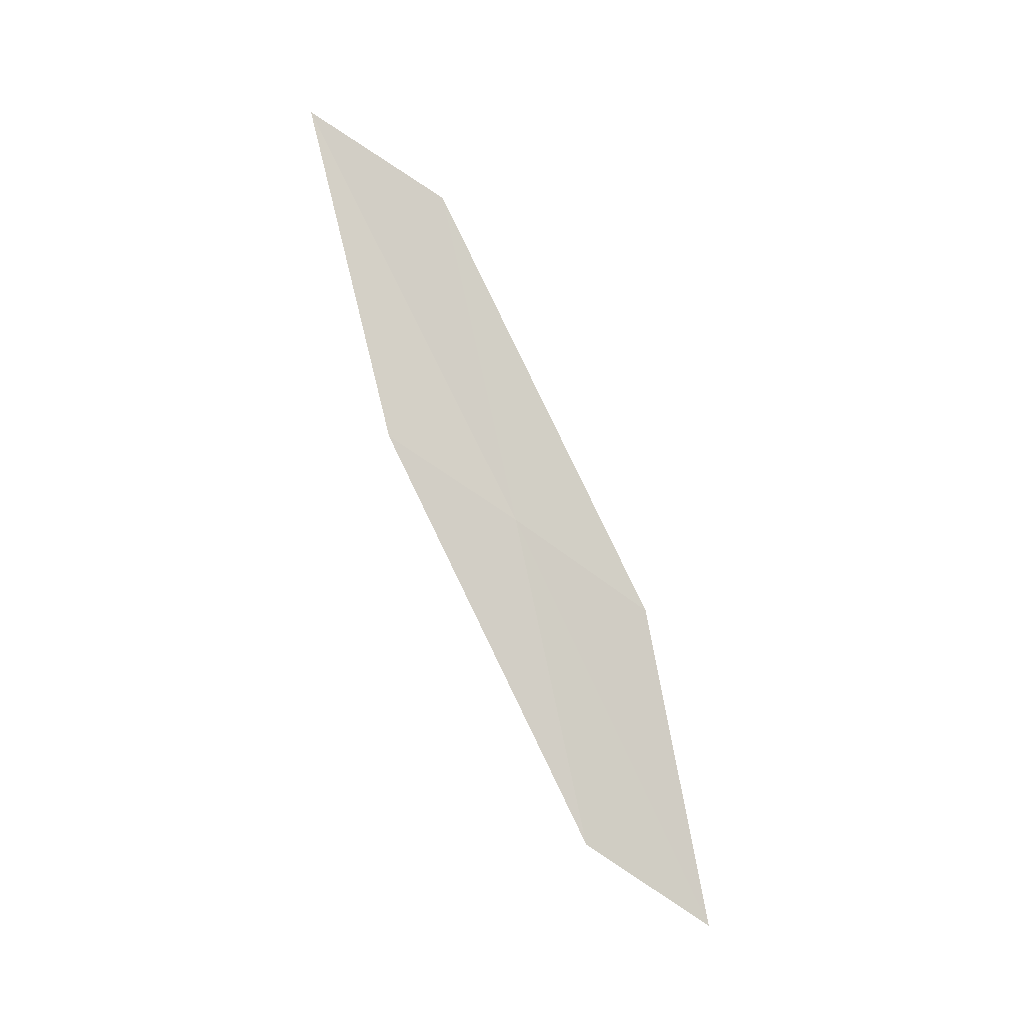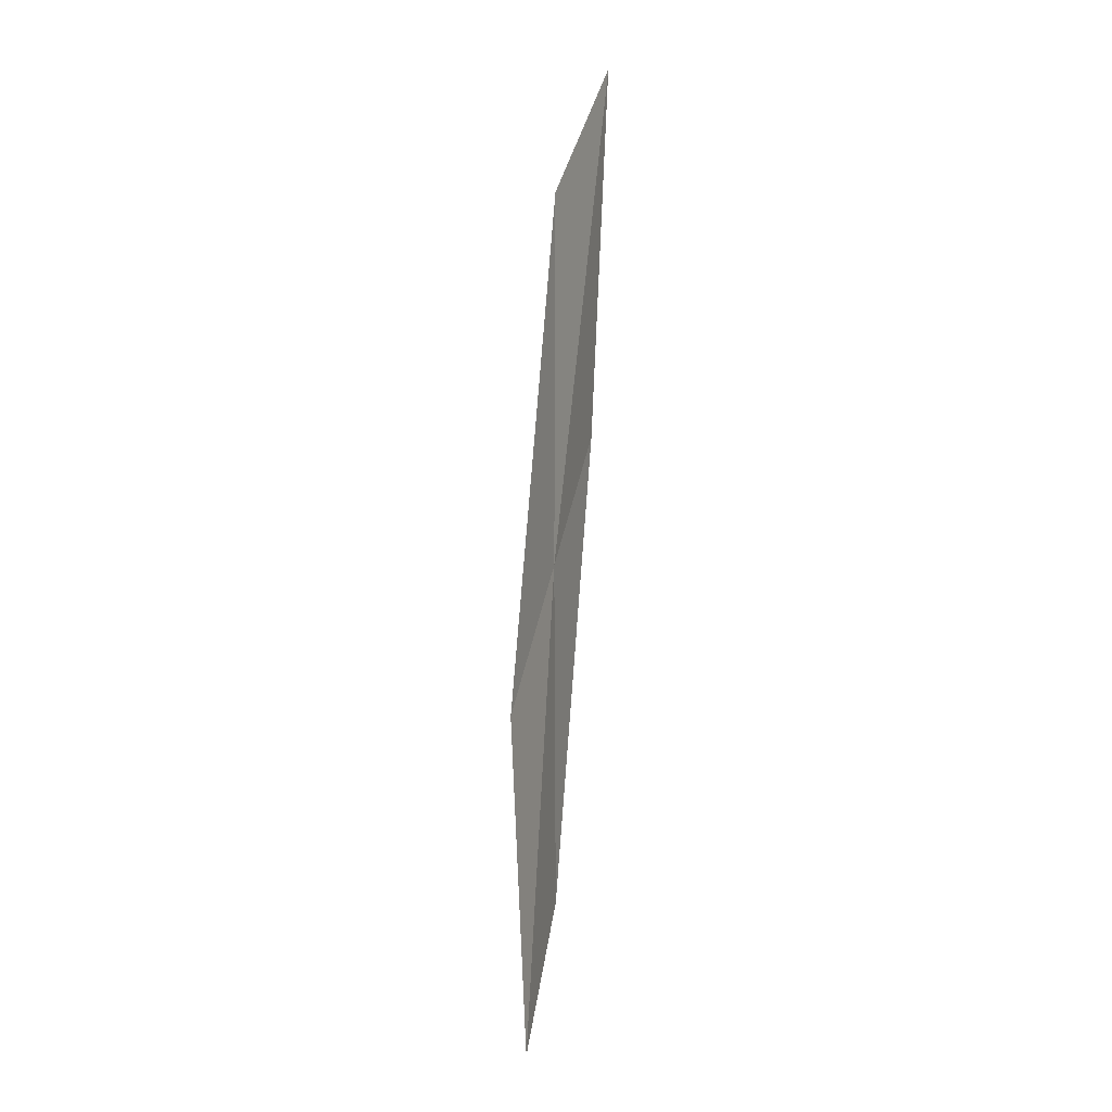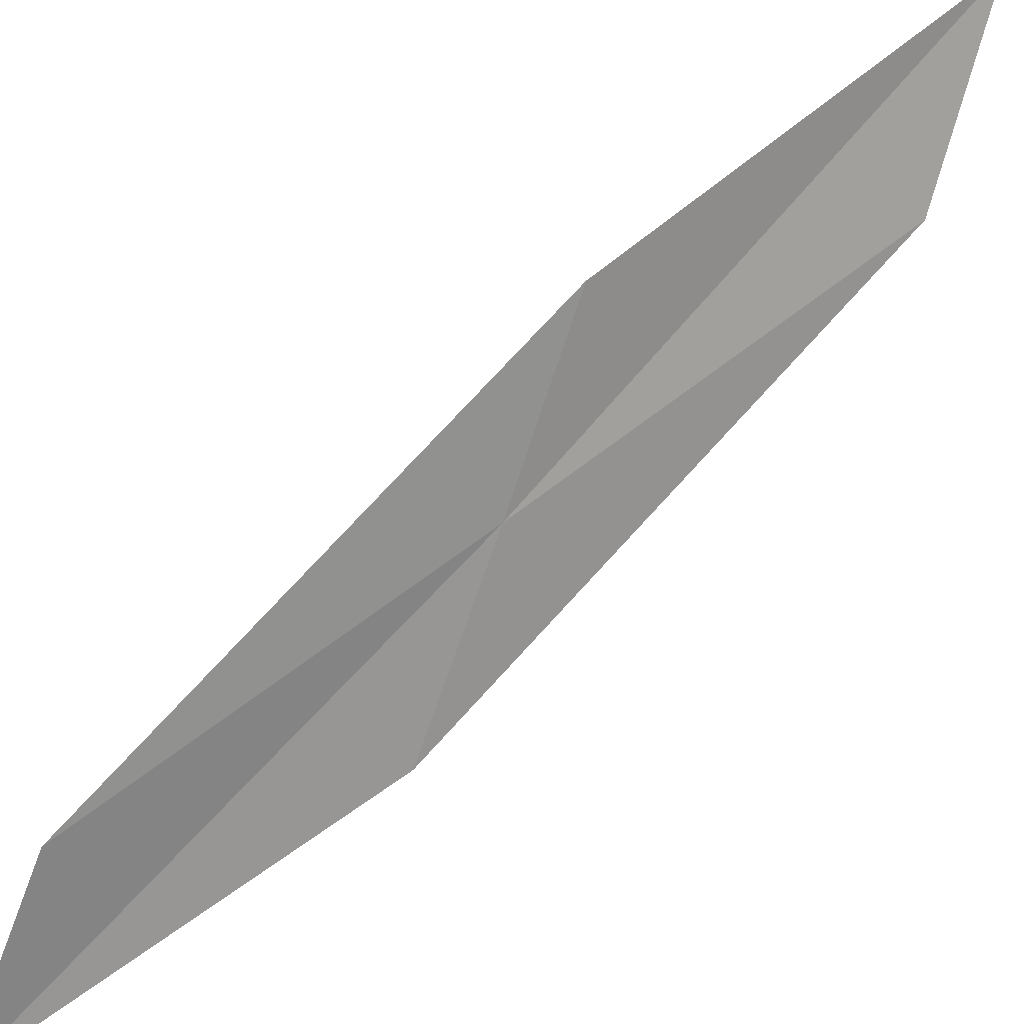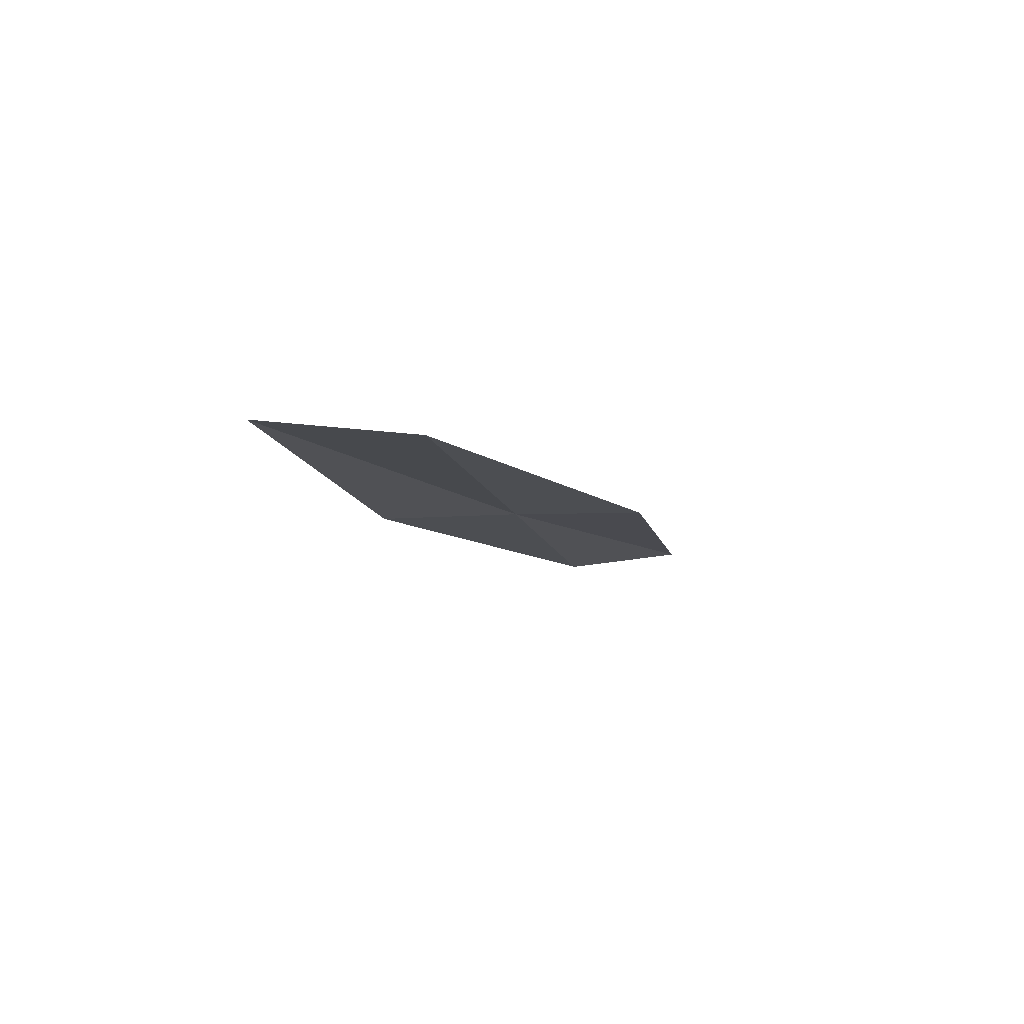
<metadata>
{"format":"obj","ext":"obj","renderer":"f3d","projection":"perspective","resolution":1024,"background":"white","views":[{"elev":-13.2,"azim":-113.7,"up":"+Z"},{"elev":25.0,"azim":6.7,"up":"+Z"},{"elev":38.8,"azim":-128.1,"up":"+Y"},{"elev":71.3,"azim":-113.0,"up":"+Z"}]}
</metadata>
<code>
v -23.18 28.2 24.75
v -23.33 27.32 24.19
v -23.24 28.76 26.91
v -23.01 29.62 27.47
v -23.04 29.04 25.27
v -23.19 26.82 22.15
v -23.11 27.67 22.66
f 1 3 2
f 1 4 3
f 1 5 4
f 1 2 6
f 1 6 7
f 1 7 5

</code>
